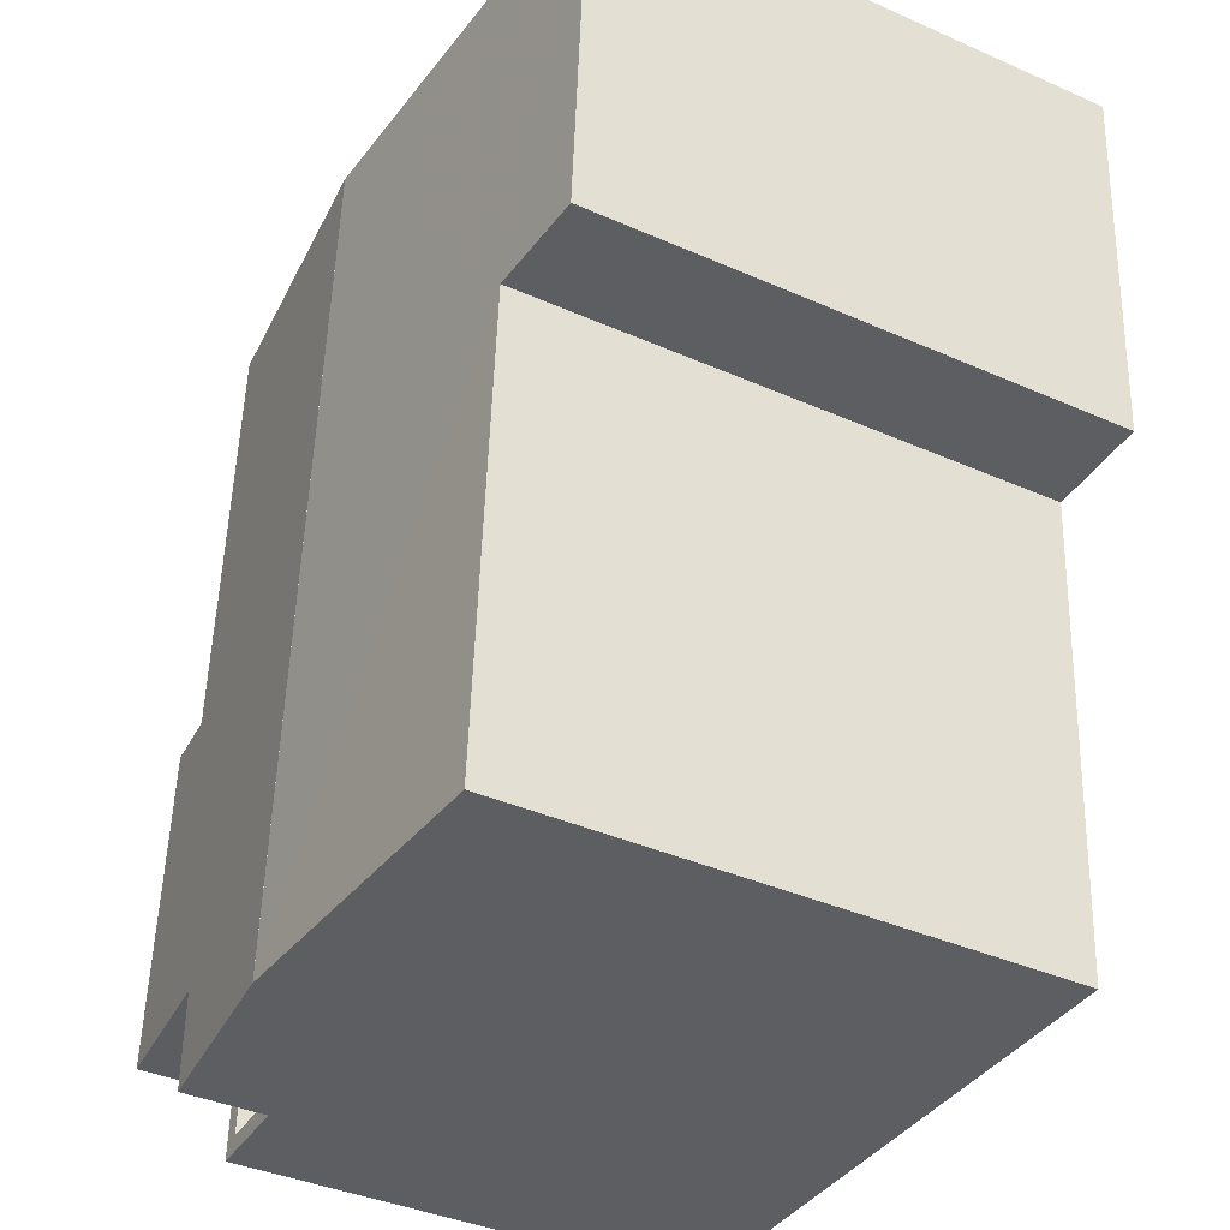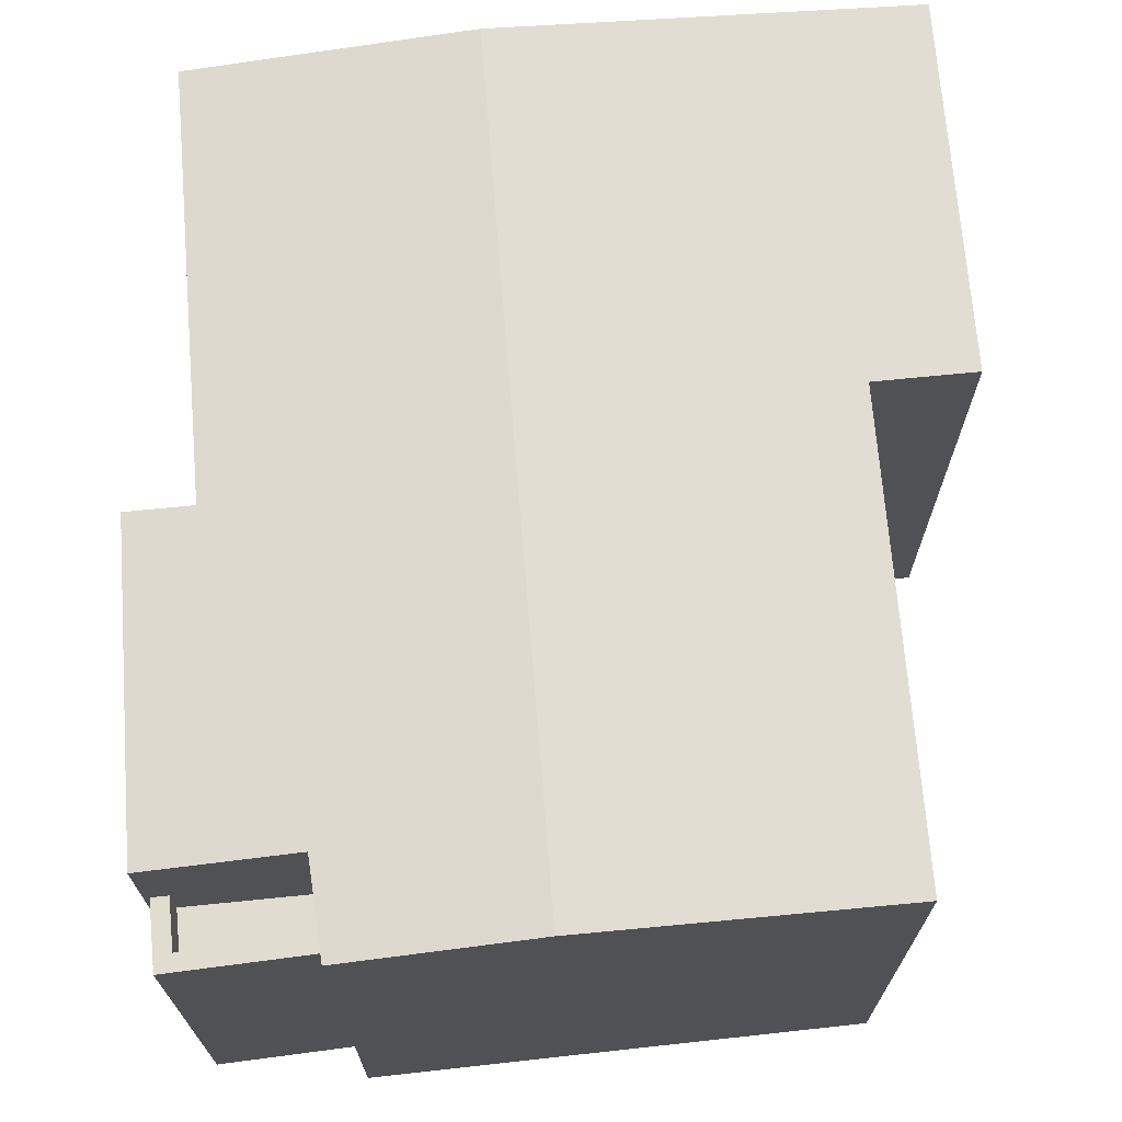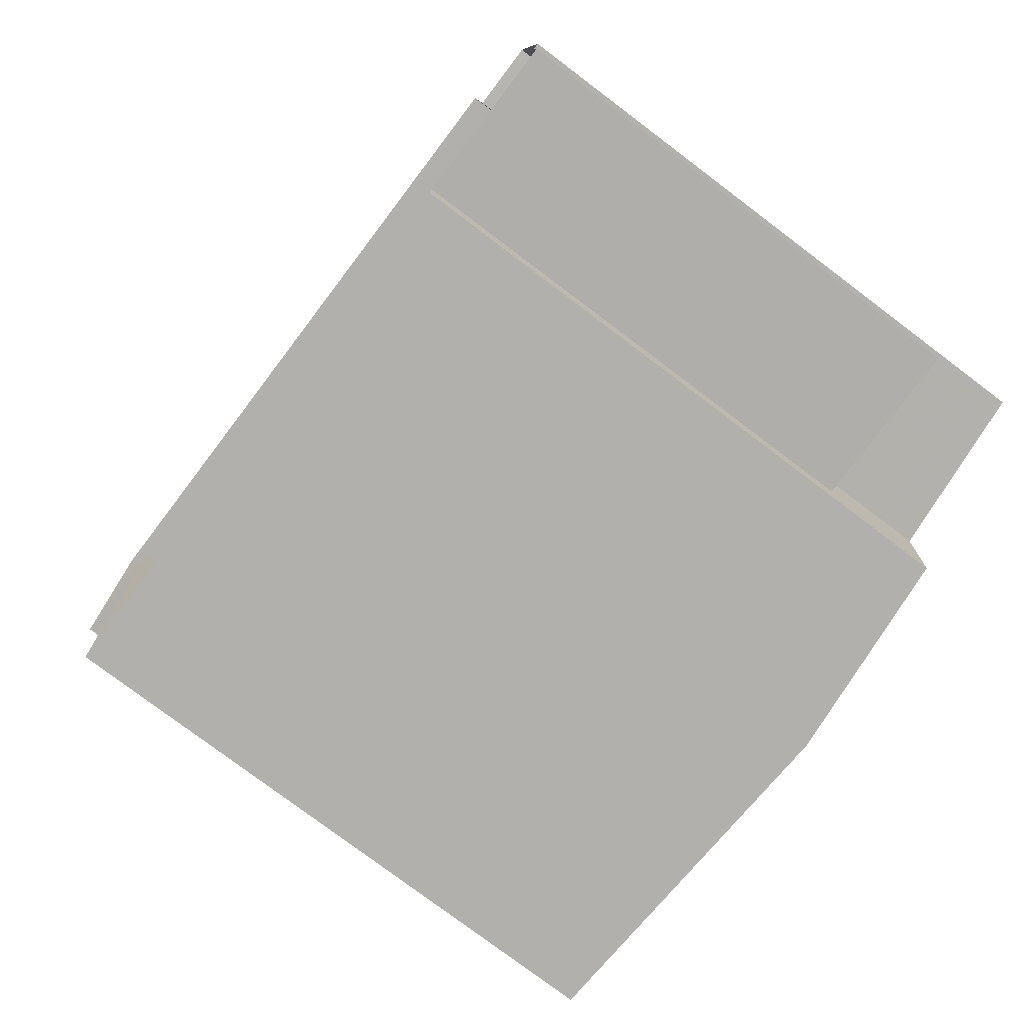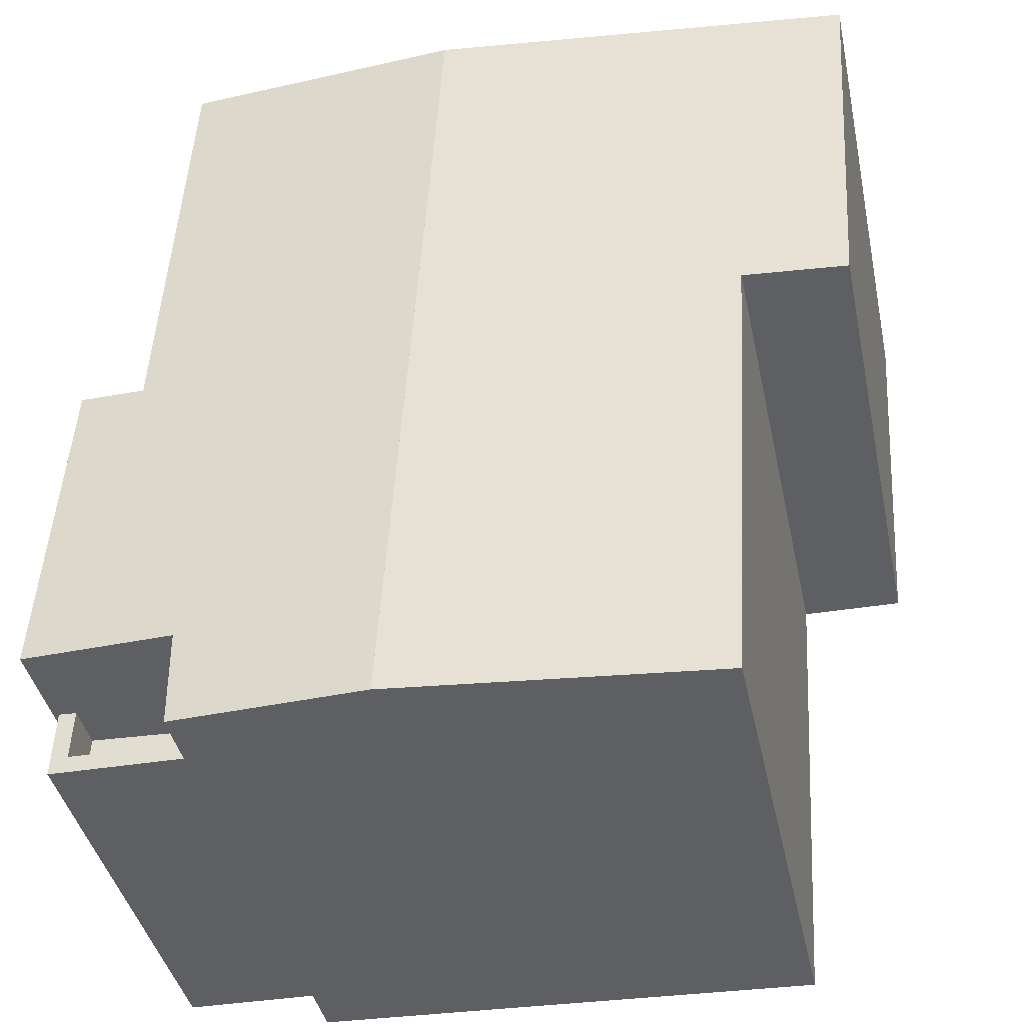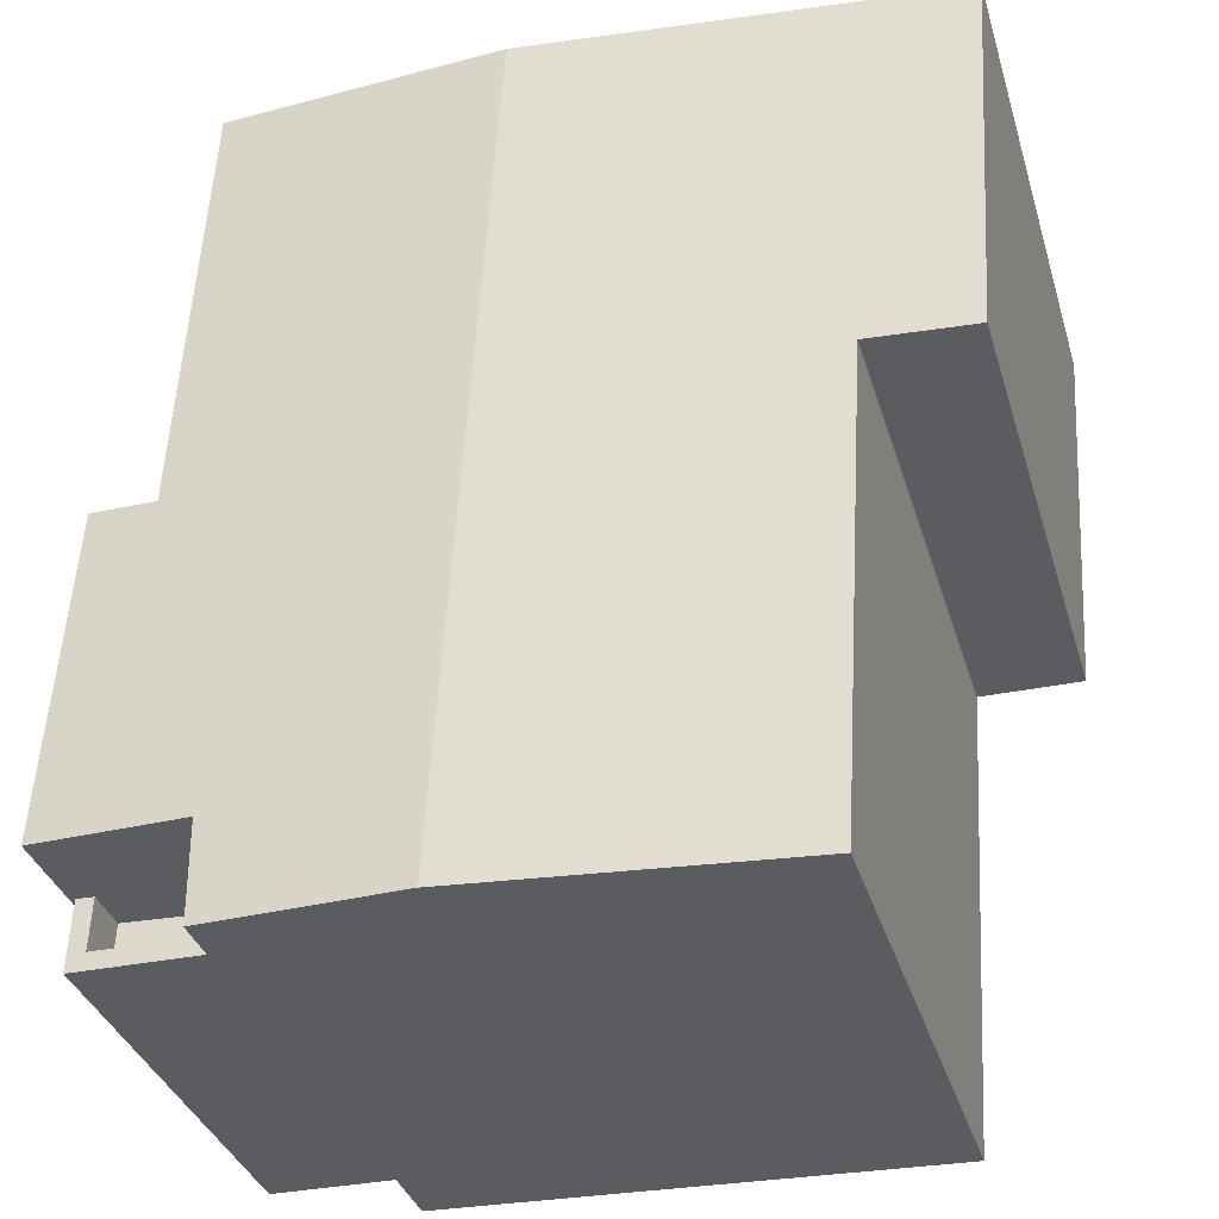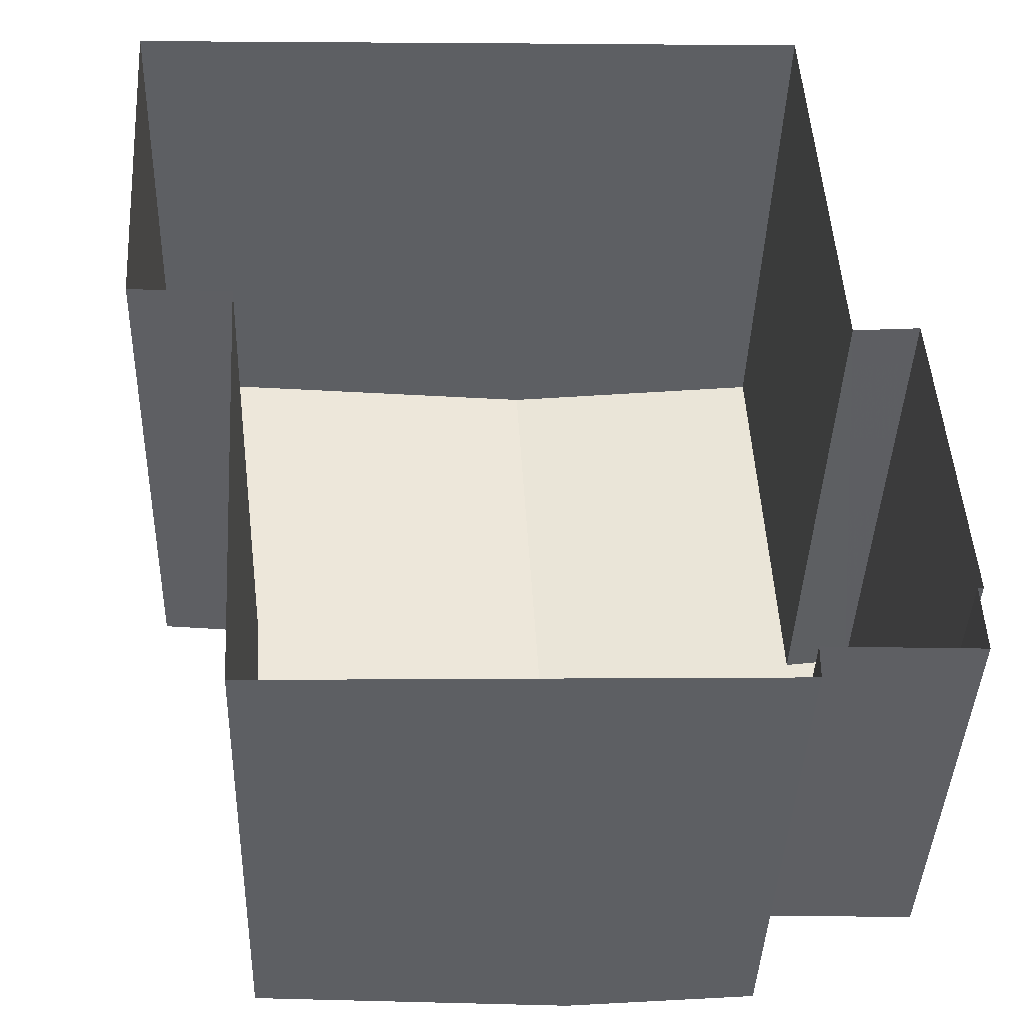
<metadata>
{"format":"obj","ext":"obj","renderer":"f3d","projection":"perspective","resolution":1024,"background":"white","views":[{"elev":-39.1,"azim":61.1,"up":"+Y"},{"elev":69.4,"azim":-8.0,"up":"+Z"},{"elev":-77.2,"azim":-127.1,"up":"+Y"},{"elev":-40.8,"azim":11.9,"up":"+Y"},{"elev":-35.3,"azim":16.1,"up":"+Y"},{"elev":-40.7,"azim":178.1,"up":"+Y"}]}
</metadata>
<code>
v 1.295e+04 -1.514e+04 22.1
v 1.295e+04 -1.515e+04 22.1
v 1.295e+04 -1.515e+04 22.1
v 1.294e+04 -1.515e+04 22.1
v 1.294e+04 -1.515e+04 22.1
v 1.294e+04 -1.515e+04 22.1
v 1.294e+04 -1.515e+04 22.1
v 1.296e+04 -1.513e+04 22.1
v 1.295e+04 -1.514e+04 22.1
v 1.294e+04 -1.515e+04 22.1
v 1.294e+04 -1.514e+04 22.1
v 1.295e+04 -1.513e+04 22.1
v 1.294e+04 -1.514e+04 22.1
v 1.294e+04 -1.513e+04 22.1
v 1.294e+04 -1.515e+04 29.06
v 1.294e+04 -1.515e+04 29.06
v 1.294e+04 -1.515e+04 29.06
v 1.294e+04 -1.515e+04 29.06
v 1.294e+04 -1.515e+04 29.86
v 1.294e+04 -1.515e+04 29.86
v 1.294e+04 -1.515e+04 29.86
v 1.294e+04 -1.515e+04 29.86
v 1.294e+04 -1.515e+04 29.86
v 1.294e+04 -1.515e+04 29.86
v 1.294e+04 -1.514e+04 31.42
v 1.294e+04 -1.515e+04 31.41
v 1.294e+04 -1.514e+04 31.52
v 1.294e+04 -1.513e+04 31.52
v 1.295e+04 -1.513e+04 31.94
v 1.295e+04 -1.515e+04 31.93
v 1.294e+04 -1.515e+04 31.64
v 1.294e+04 -1.515e+04 31.65
v 1.295e+04 -1.515e+04 31.93
v 1.295e+04 -1.514e+04 31.54
v 1.296e+04 -1.513e+04 31.41
v 1.295e+04 -1.515e+04 31.54
v 1.295e+04 -1.514e+04 31.41
f 1 2 3
f 3 4 5
f 6 7 5
f 1 8 9
f 10 11 7
f 1 12 8
f 13 14 12
f 7 11 13
f 13 1 3
f 5 13 3
f 5 7 13
f 13 12 1
f 15 16 17
f 15 18 16
f 19 20 21
f 21 20 22
f 19 23 20
f 22 20 24
f 25 26 27
f 28 27 29
f 29 27 30
f 30 31 32
f 27 26 31
f 30 27 31
f 33 34 29
f 29 34 35
f 33 36 34
f 35 34 37
f 17 16 20
f 23 17 20
f 18 20 16
f 18 24 20
f 5 21 6
f 5 19 21
f 7 6 21
f 22 7 21
f 23 31 15
f 31 23 32
f 32 19 4
f 17 23 15
f 4 19 5
f 23 19 32
f 28 12 14
f 28 29 12
f 25 13 11
f 25 27 13
f 28 14 13
f 27 28 13
f 3 33 32
f 3 32 4
f 33 30 32
f 18 15 24
f 7 22 10
f 15 31 24
f 10 22 26
f 24 31 26
f 22 24 26
f 26 25 11
f 10 26 11
f 33 29 30
f 36 3 2
f 36 33 3
f 35 8 12
f 29 35 12
f 35 9 8
f 35 37 9
f 37 1 9
f 37 34 1
f 36 2 1
f 34 36 1

</code>
